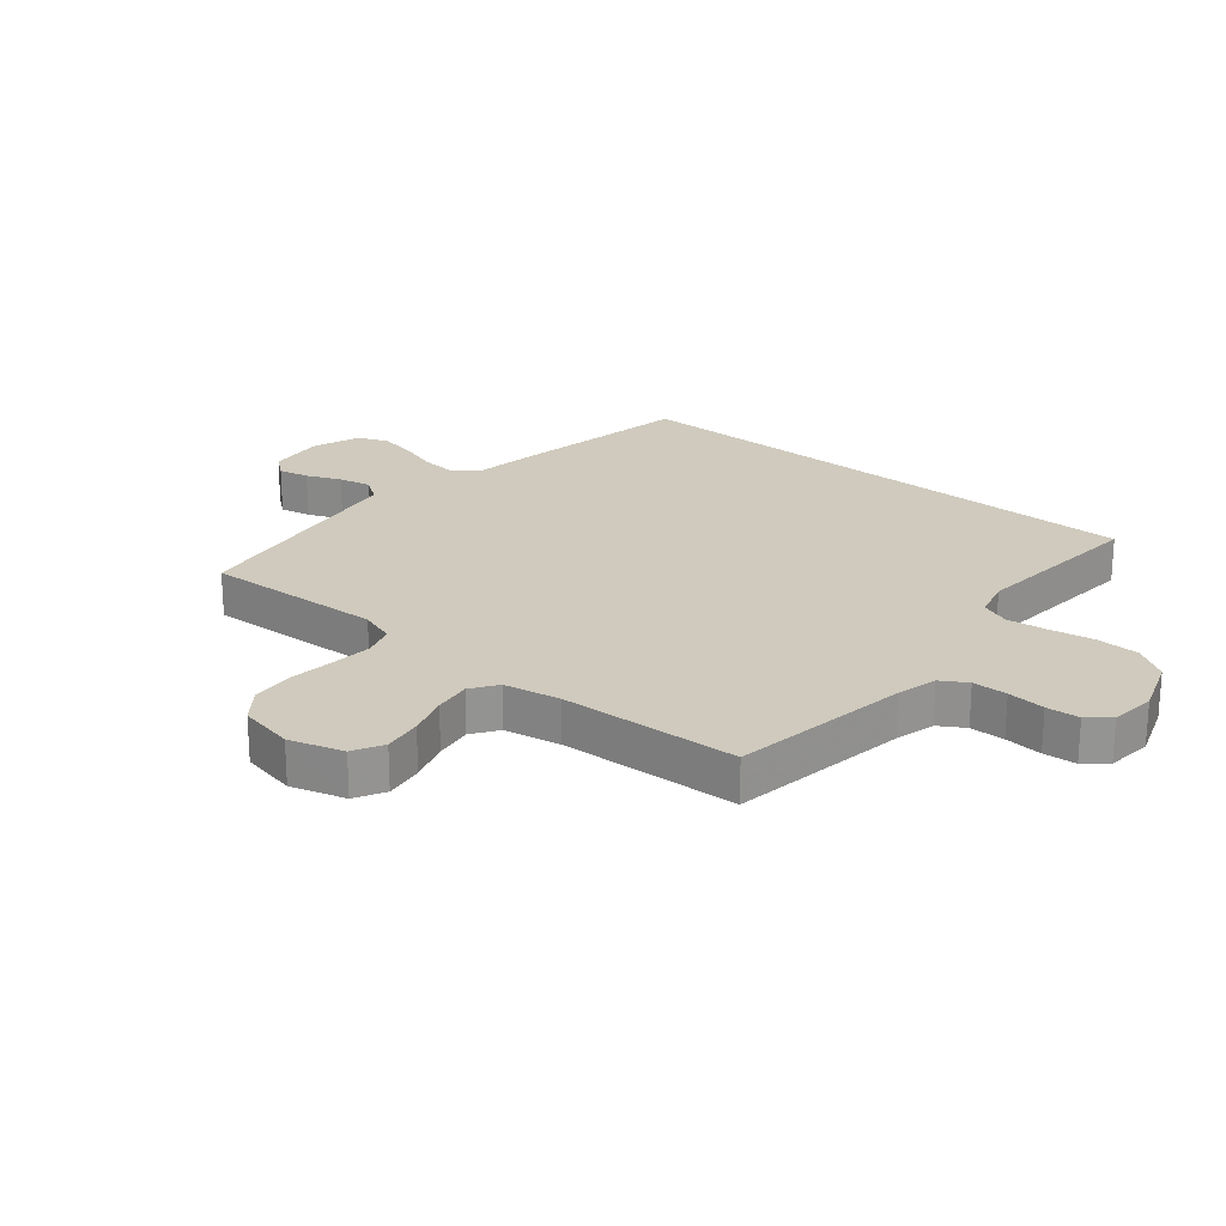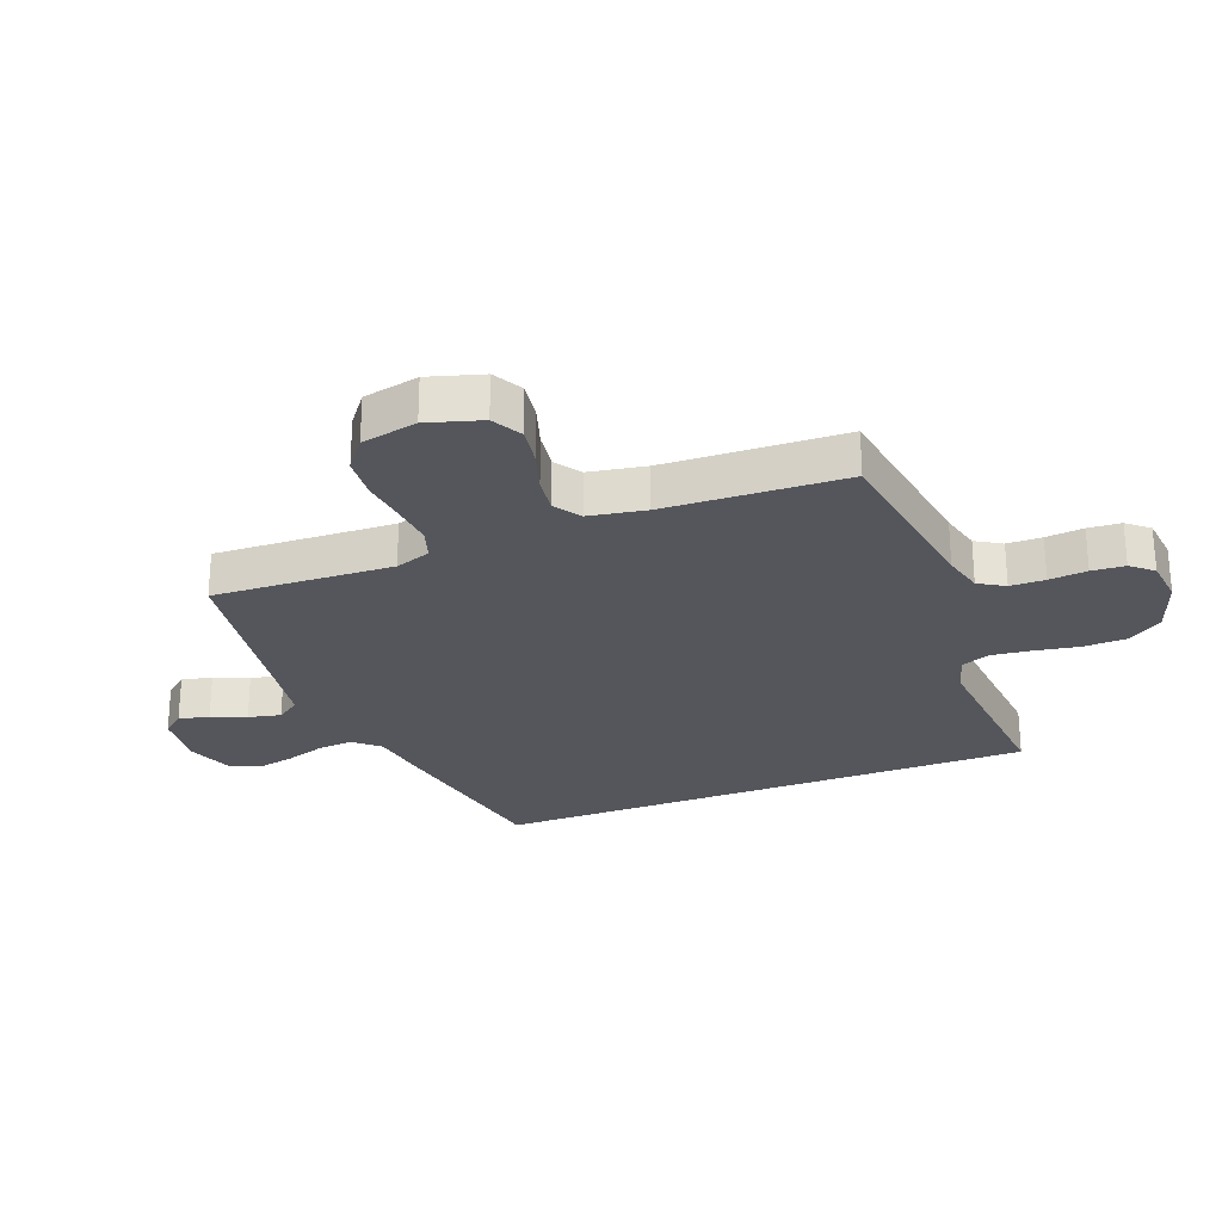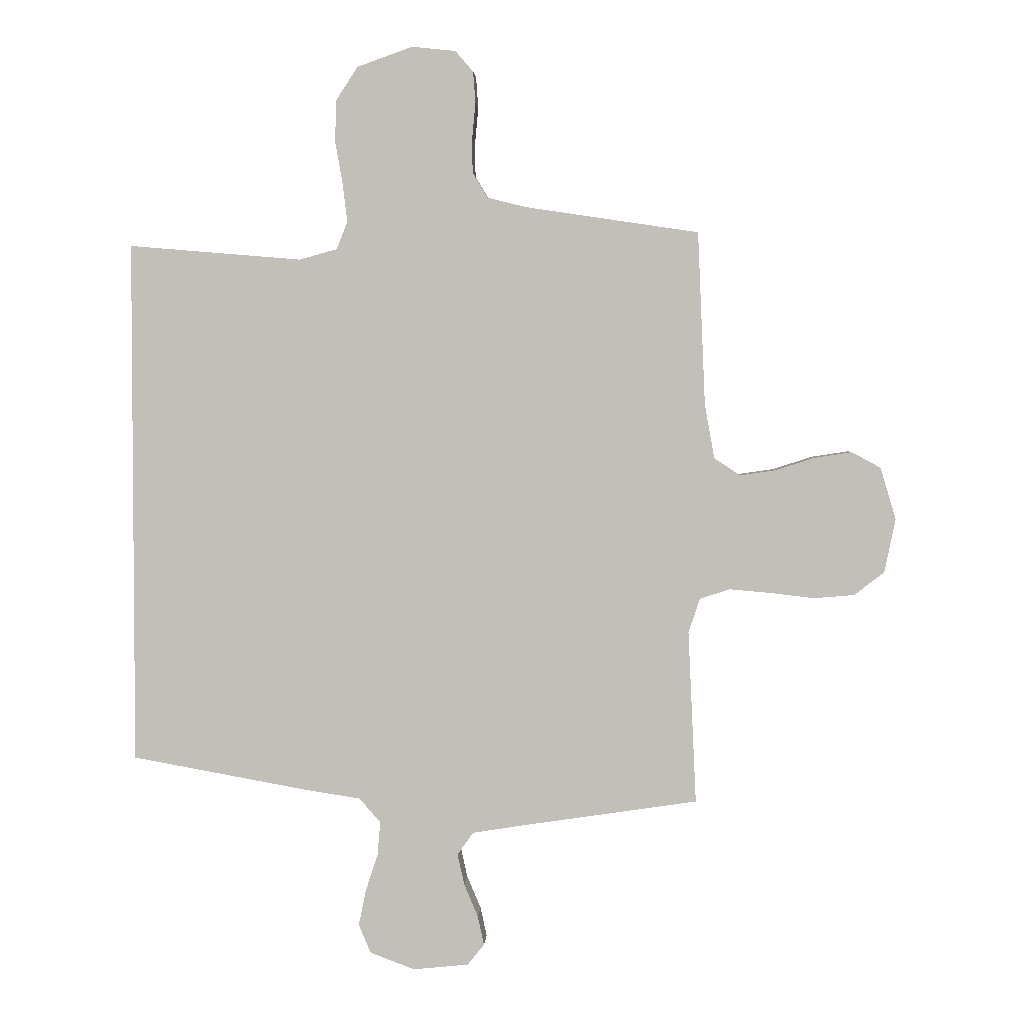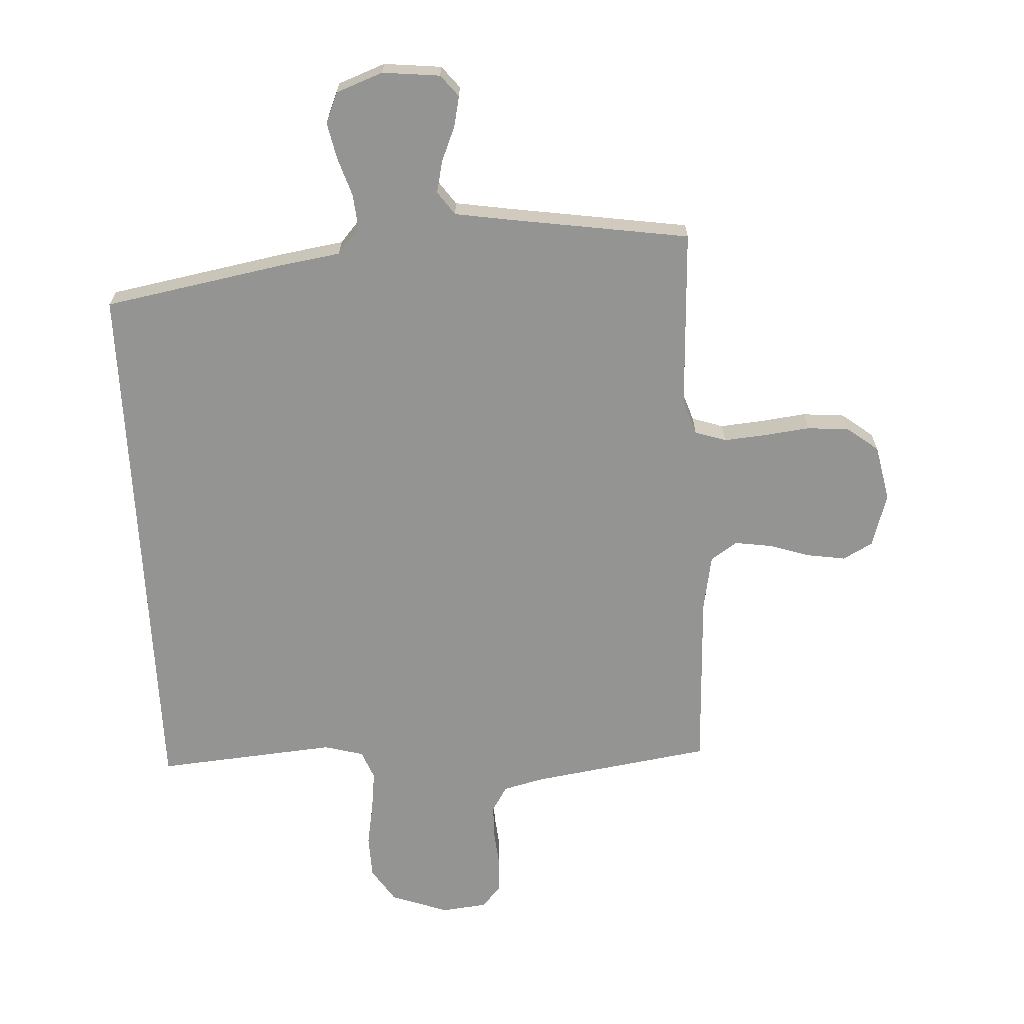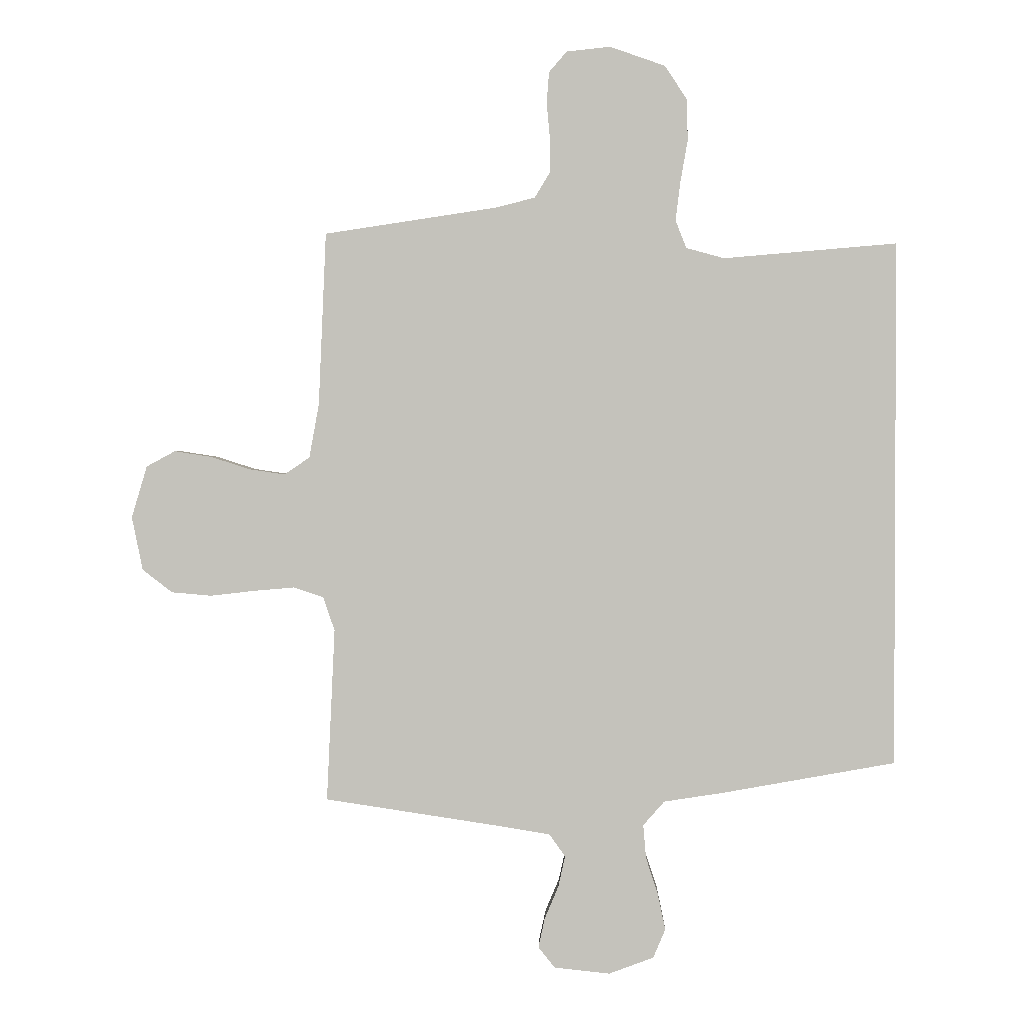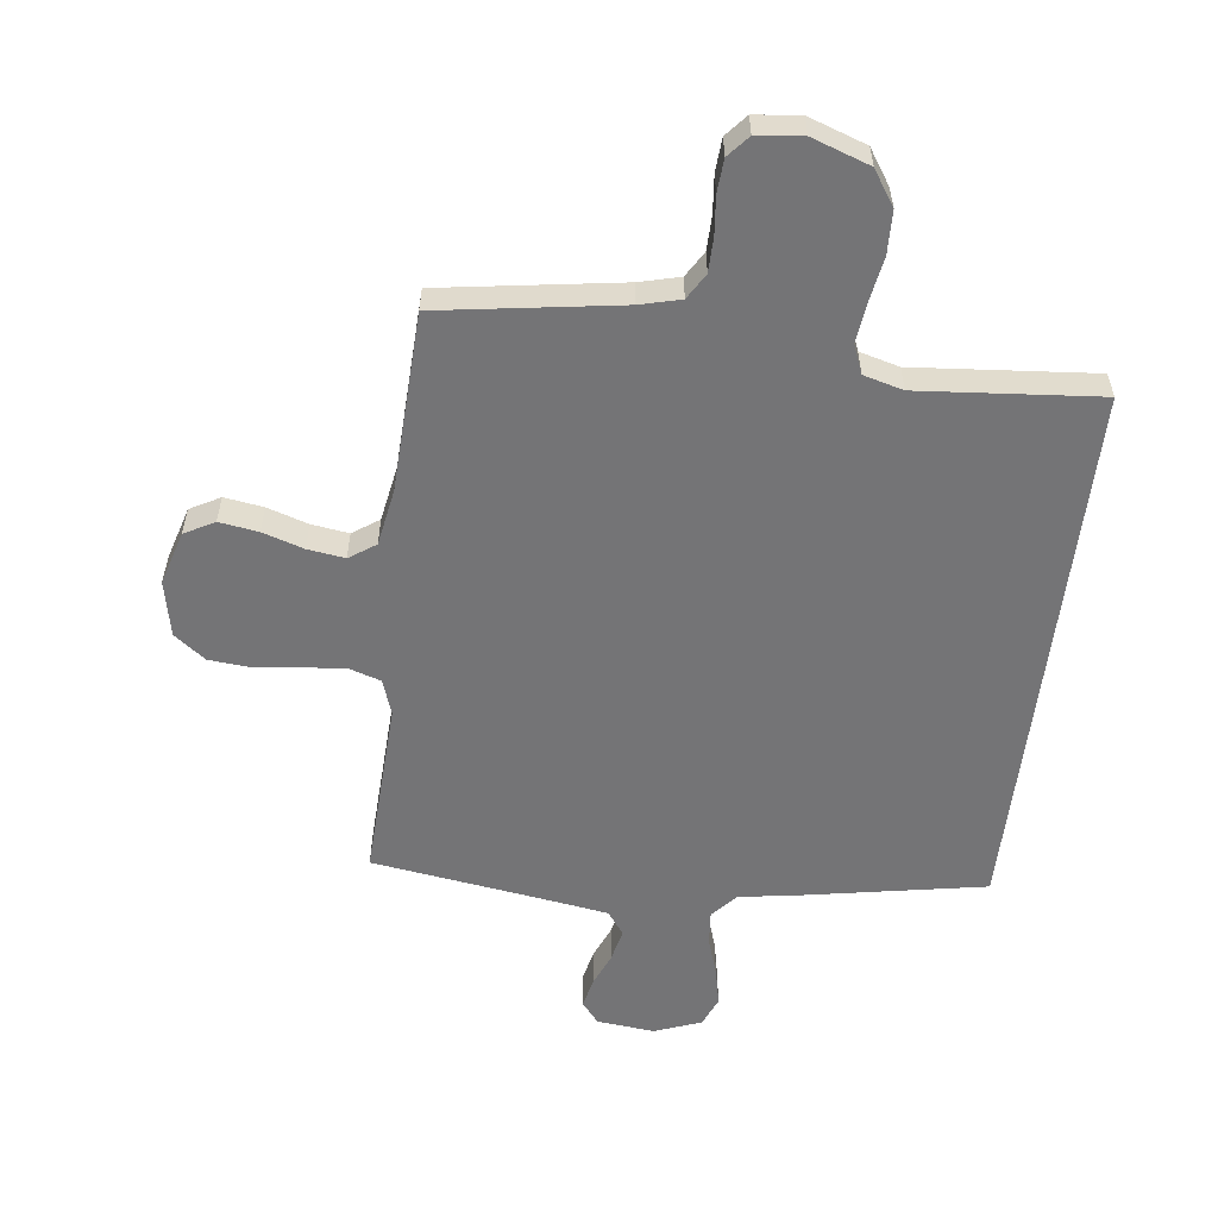
<metadata>
{"format":"obj","ext":"obj","renderer":"f3d","projection":"perspective","resolution":1024,"background":"white","views":[{"elev":23.1,"azim":-50.2,"up":"+Y"},{"elev":-26.3,"azim":-68.8,"up":"+Y"},{"elev":2.9,"azim":-176.7,"up":"+Z"},{"elev":-67.0,"azim":-177.0,"up":"+Y"},{"elev":1.5,"azim":1.9,"up":"+Z"},{"elev":-56.3,"azim":-6.8,"up":"+Y"}]}
</metadata>
<code>
v -0.5 0.07 0.5
v -0.2 0.07 0.545
v -0.132 0.07 0.562
v -0.106 0.07 0.605
v -0.105 0.07 0.663
v -0.111 0.07 0.726
v -0.107 0.07 0.781
v -0.076 0.07 0.817
v 0 0.07 0.825
v 0.096 0.07 0.791
v 0.134 0.07 0.733
v 0.136 0.07 0.661
v 0.123 0.07 0.587
v 0.115 0.07 0.521
v 0.134 0.07 0.473
v 0.2 0.07 0.455
v 0.5 0.07 0.48
v 0.5 0.07 -0.431
v 0.2 0.07 -0.485
v 0.097 0.07 -0.501
v 0.06 0.07 -0.543
v 0.065 0.07 -0.601
v 0.086 0.07 -0.666
v 0.099 0.07 -0.728
v 0.078 0.07 -0.778
v 0 0.07 -0.807
v -0.096 0.07 -0.797
v -0.125 0.07 -0.761
v -0.114 0.07 -0.71
v -0.09 0.07 -0.653
v -0.078 0.07 -0.599
v -0.106 0.07 -0.56
v -0.2 0.07 -0.545
v -0.5 0.07 -0.5
v -0.486 0.07 -0.2
v -0.506 0.07 -0.141
v -0.558 0.07 -0.124
v -0.628 0.07 -0.13
v -0.705 0.07 -0.139
v -0.775 0.07 -0.133
v -0.827 0.07 -0.093
v -0.846 0.07 0
v -0.819 0.07 0.09
v -0.769 0.07 0.117
v -0.704 0.07 0.107
v -0.636 0.07 0.085
v -0.574 0.07 0.076
v -0.53 0.07 0.106
v -0.513 0.07 0.2
v -0.5 0 0.5
v -0.2 0 0.545
v -0.132 0 0.562
v -0.106 0 0.605
v -0.105 0 0.663
v -0.111 0 0.726
v -0.107 0 0.781
v -0.076 0 0.817
v 0 0 0.825
v 0.096 0 0.791
v 0.134 0 0.733
v 0.136 0 0.661
v 0.123 0 0.587
v 0.115 0 0.521
v 0.134 0 0.473
v 0.2 0 0.455
v 0.5 0 0.48
v 0.5 0 -0.431
v 0.2 0 -0.485
v 0.097 0 -0.501
v 0.06 0 -0.543
v 0.065 0 -0.601
v 0.086 0 -0.666
v 0.099 0 -0.728
v 0.078 0 -0.778
v 0 0 -0.807
v -0.096 0 -0.797
v -0.125 0 -0.761
v -0.114 0 -0.71
v -0.09 0 -0.653
v -0.078 0 -0.599
v -0.106 0 -0.56
v -0.2 0 -0.545
v -0.5 0 -0.5
v -0.486 0 -0.2
v -0.506 0 -0.141
v -0.558 0 -0.124
v -0.628 0 -0.13
v -0.705 0 -0.139
v -0.775 0 -0.133
v -0.827 0 -0.093
v -0.846 0 0
v -0.819 0 0.09
v -0.769 0 0.117
v -0.704 0 0.107
v -0.636 0 0.085
v -0.574 0 0.076
v -0.53 0 0.106
v -0.513 0 0.2
f 43 44 45 46
f 43 46 47
f 42 43 47
f 41 42 47
f 38 39 40 41
f 37 38 41 47
f 36 37 47 48
f 33 34 35
f 32 33 35 36
f 27 28 29 30
f 27 30 31
f 26 27 31
f 25 26 31
f 22 23 24 25
f 21 22 25 31
f 20 21 31 32
f 16 17 18 19
f 15 16 19 20
f 14 15 20 32
f 10 11 12 13
f 5 6 7 8
f 4 5 8 9
f 49 1 2
f 49 2 3
f 48 49 3
f 36 48 3
f 32 36 3 4
f 10 13 14 32
f 4 9 10 32
f 95 94 93 92
f 96 95 92
f 96 92 91
f 96 91 90
f 90 89 88 87
f 96 90 87 86
f 97 96 86 85
f 84 83 82
f 85 84 82 81
f 79 78 77 76
f 80 79 76
f 80 76 75
f 80 75 74
f 74 73 72 71
f 80 74 71 70
f 81 80 70 69
f 68 67 66 65
f 69 68 65 64
f 81 69 64 63
f 62 61 60 59
f 57 56 55 54
f 58 57 54 53
f 51 50 98
f 52 51 98
f 52 98 97
f 52 97 85
f 53 52 85 81
f 81 63 62 59
f 81 59 58 53
f 1 50 51 2
f 2 51 52 3
f 3 52 53 4
f 4 53 54 5
f 5 54 55 6
f 6 55 56 7
f 7 56 57 8
f 8 57 58 9
f 9 58 59 10
f 10 59 60 11
f 11 60 61 12
f 12 61 62 13
f 13 62 63 14
f 14 63 64 15
f 15 64 65 16
f 16 65 66 17
f 17 66 67 18
f 18 67 68 19
f 19 68 69 20
f 20 69 70 21
f 21 70 71 22
f 22 71 72 23
f 23 72 73 24
f 24 73 74 25
f 25 74 75 26
f 26 75 76 27
f 27 76 77 28
f 28 77 78 29
f 29 78 79 30
f 30 79 80 31
f 31 80 81 32
f 32 81 82 33
f 33 82 83 34
f 34 83 84 35
f 35 84 85 36
f 36 85 86 37
f 37 86 87 38
f 38 87 88 39
f 39 88 89 40
f 40 89 90 41
f 41 90 91 42
f 42 91 92 43
f 43 92 93 44
f 44 93 94 45
f 45 94 95 46
f 46 95 96 47
f 47 96 97 48
f 48 97 98 49
f 49 98 50 1

</code>
